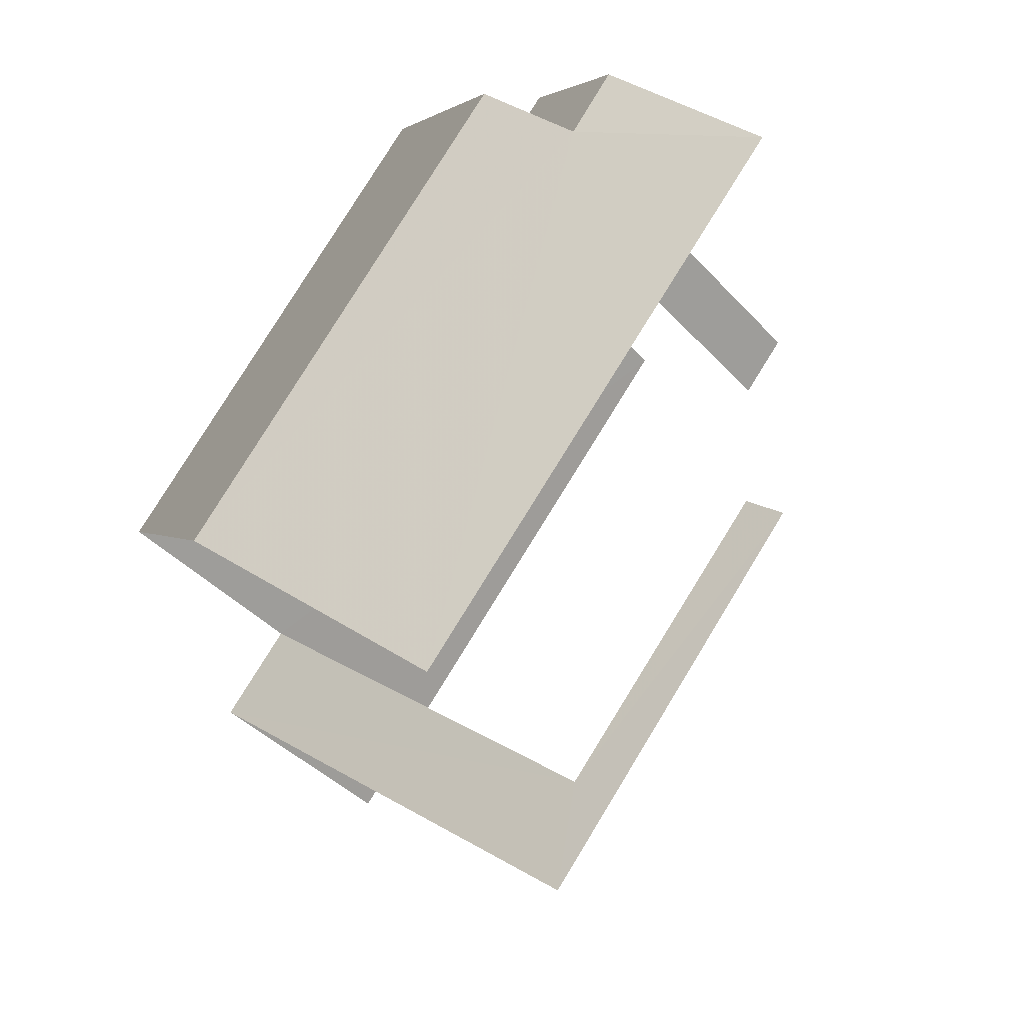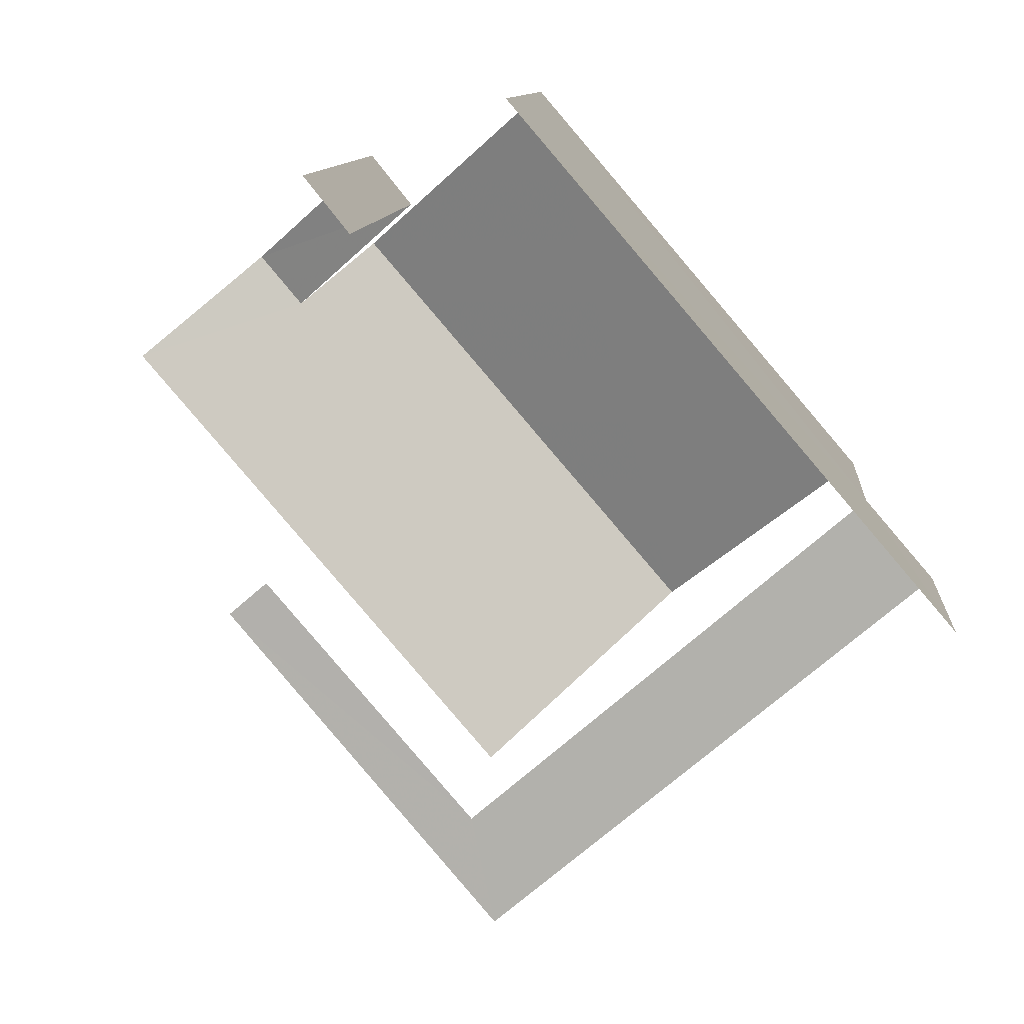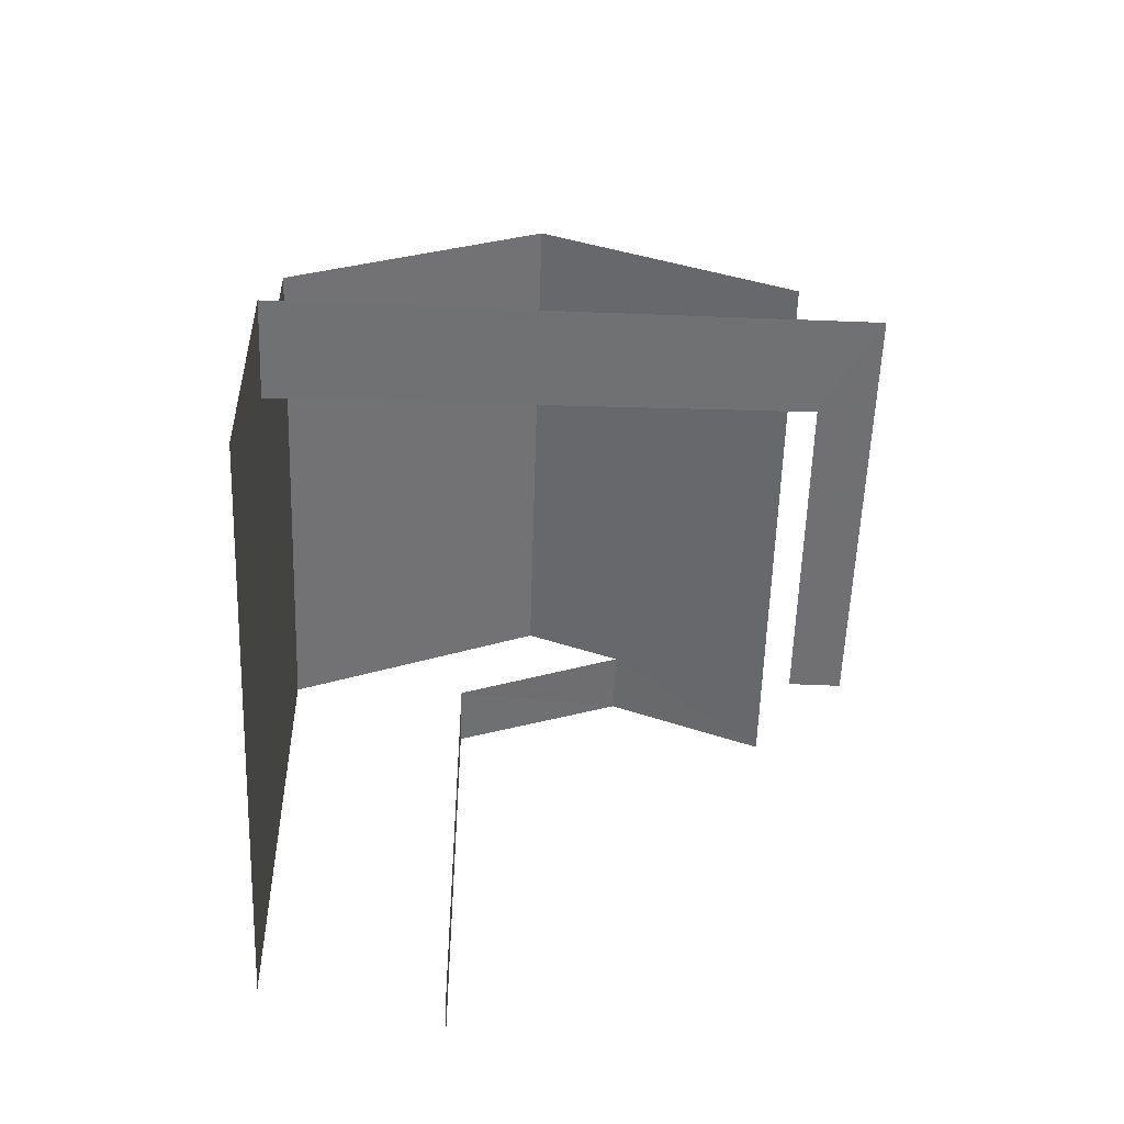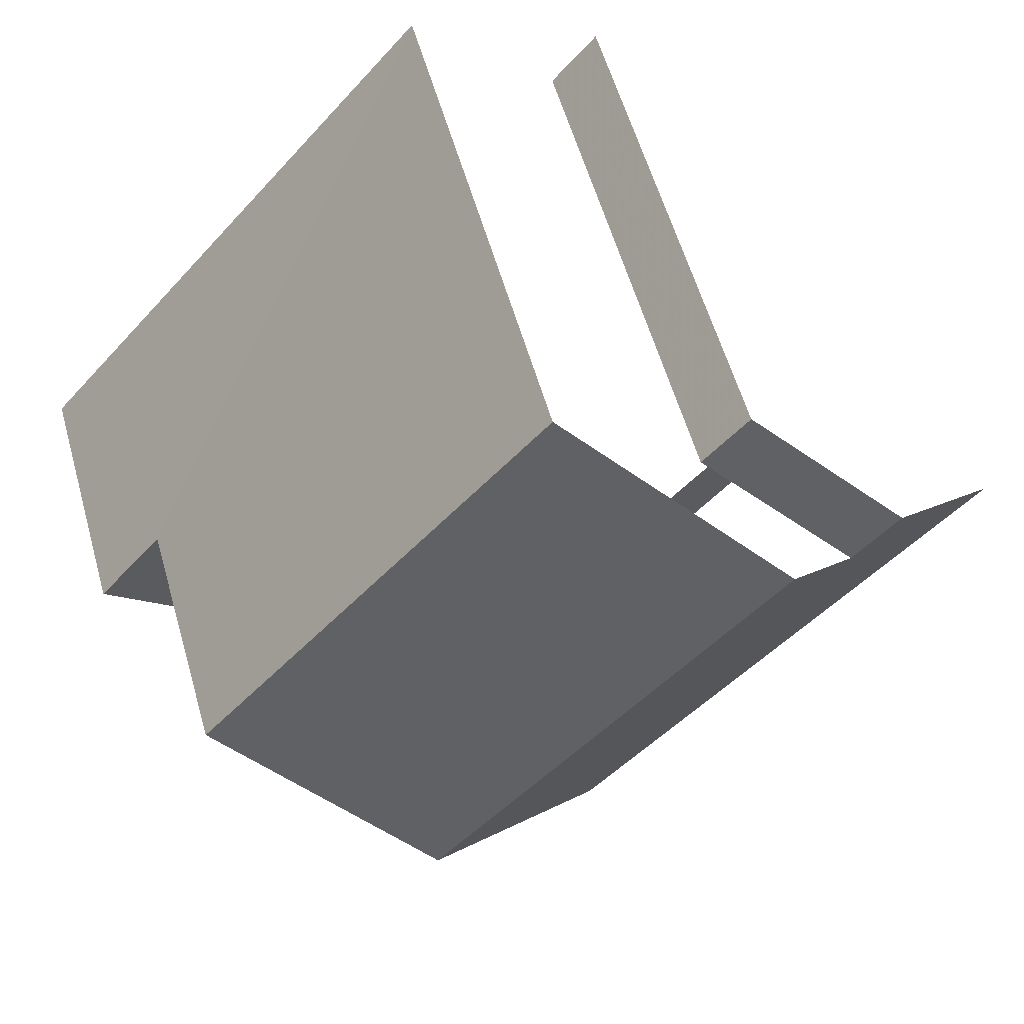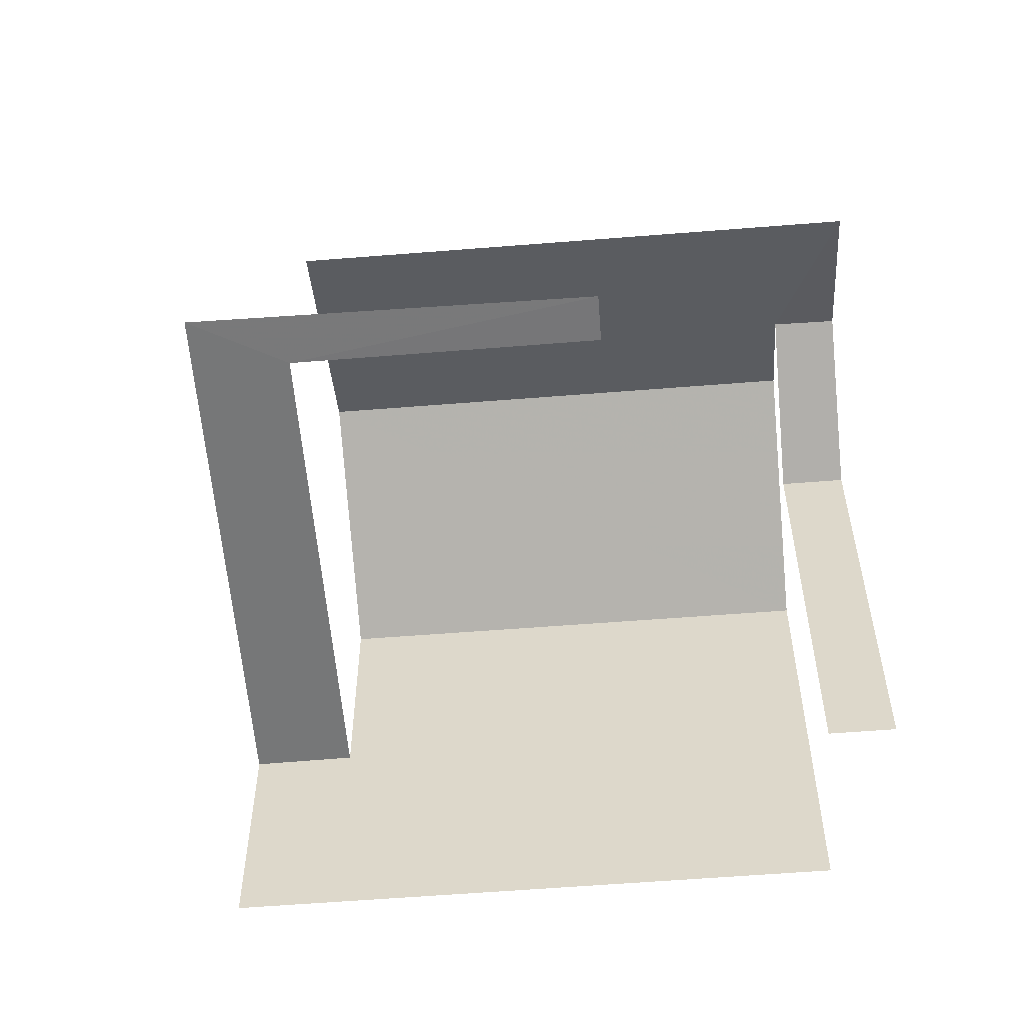
<metadata>
{"format":"obj","ext":"obj","renderer":"f3d","projection":"perspective","resolution":1024,"background":"white","views":[{"elev":-37.9,"azim":36.4,"up":"+Y"},{"elev":10.2,"azim":-175.6,"up":"+Y"},{"elev":-54.9,"azim":-42.4,"up":"+Z"},{"elev":57.6,"azim":-15.7,"up":"+Y"},{"elev":-57.1,"azim":54.1,"up":"+Z"}]}
</metadata>
<code>
v -2.24e+05 -1.28e+05 14.97
v -2.24e+05 -1.28e+05 14.97
v -2.24e+05 -1.28e+05 14.97
v -2.24e+05 -1.28e+05 14.97
v -2.241e+05 -1.281e+05 14.97
v -2.24e+05 -1.281e+05 14.97
v -2.24e+05 -1.281e+05 14.97
v -2.24e+05 -1.281e+05 14.97
v -2.241e+05 -1.281e+05 23.17
v -2.24e+05 -1.28e+05 21.61
v -2.241e+05 -1.281e+05 21.61
v -2.24e+05 -1.28e+05 23.17
v -2.24e+05 -1.28e+05 22.58
v -2.24e+05 -1.281e+05 21.61
v -2.24e+05 -1.28e+05 21.61
v -2.24e+05 -1.28e+05 22.58
v -2.241e+05 -1.281e+05 18.36
v -2.241e+05 -1.281e+05 18.36
v -2.24e+05 -1.281e+05 18.36
v -2.24e+05 -1.281e+05 18.36
v -2.24e+05 -1.281e+05 18.36
v -2.24e+05 -1.281e+05 18.36
v -2.24e+05 -1.28e+05 21.61
v -2.24e+05 -1.28e+05 21.61
f 1 2 3
f 4 1 5
f 6 7 8
f 1 3 6
f 5 6 8
f 1 6 5
f 14 19 22
f 14 22 15
f 22 3 15
f 22 6 3
f 20 8 7
f 21 20 7
f 18 5 8
f 20 18 8
f 3 2 15
f 15 24 16
f 15 2 24
f 11 17 9
f 17 19 9
f 19 14 9
f 23 1 10
f 13 23 12
f 1 4 10
f 12 23 10
f 22 21 7
f 6 22 7
f 9 10 11
f 9 12 10
f 12 9 13
f 9 14 13
f 13 15 16
f 13 14 15
f 17 18 19
f 18 20 19
f 19 21 22
f 19 20 21
f 23 16 24
f 23 13 16
f 23 24 2
f 1 23 2
f 11 10 17
f 10 4 17
f 17 5 18
f 17 4 5

</code>
